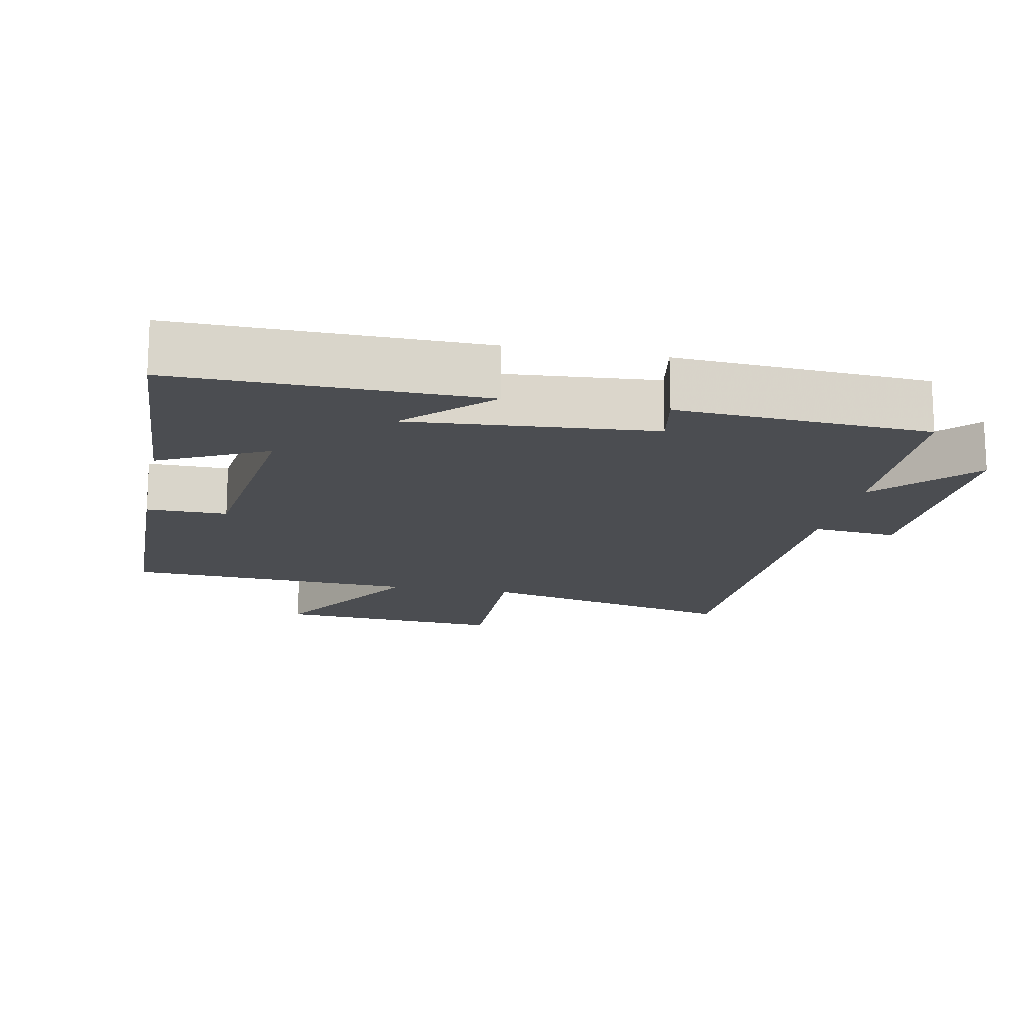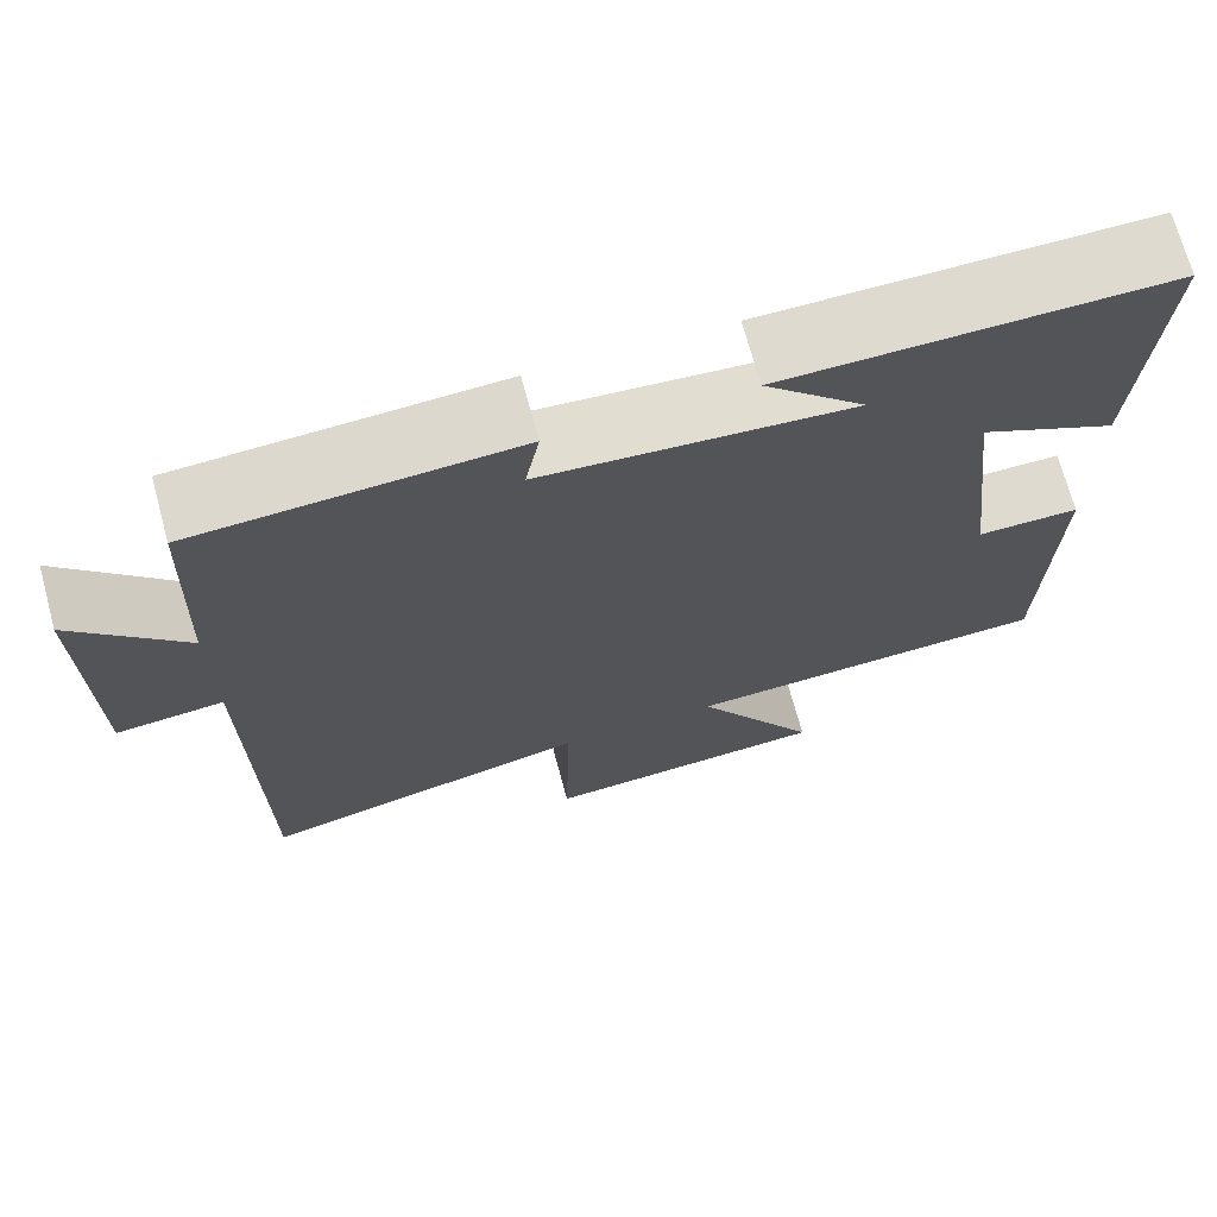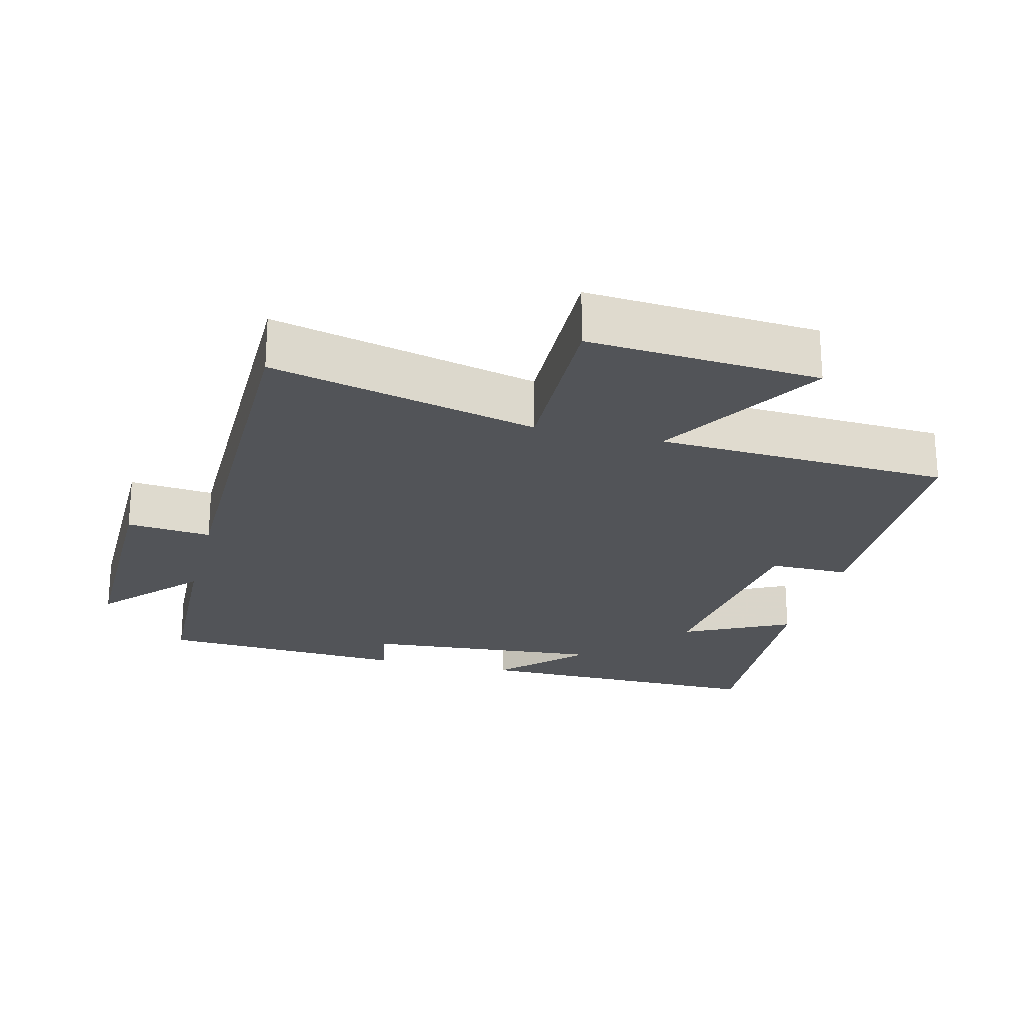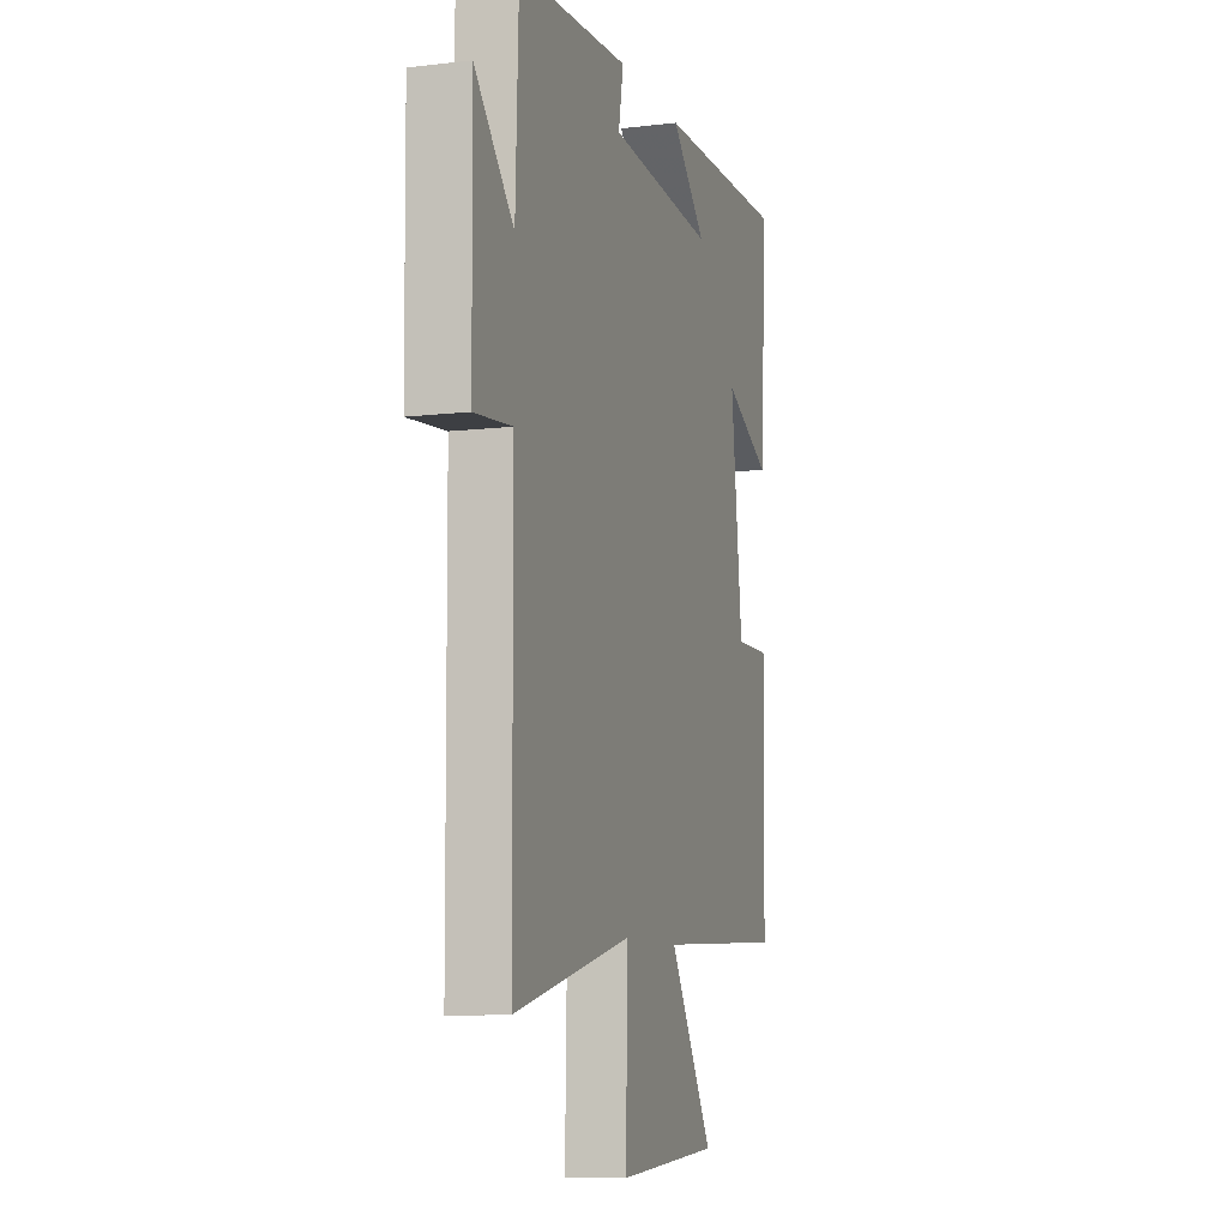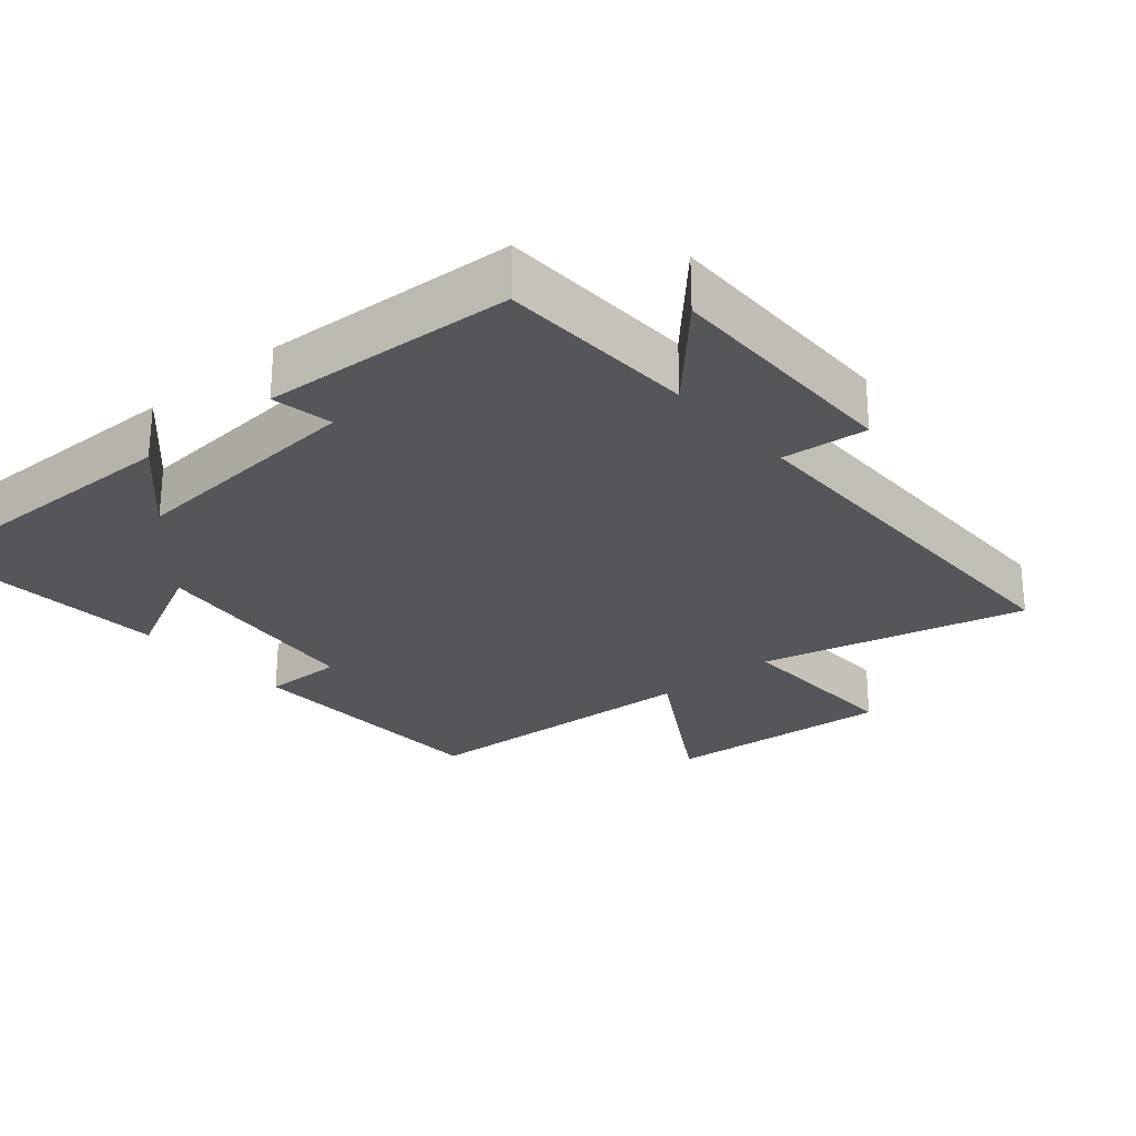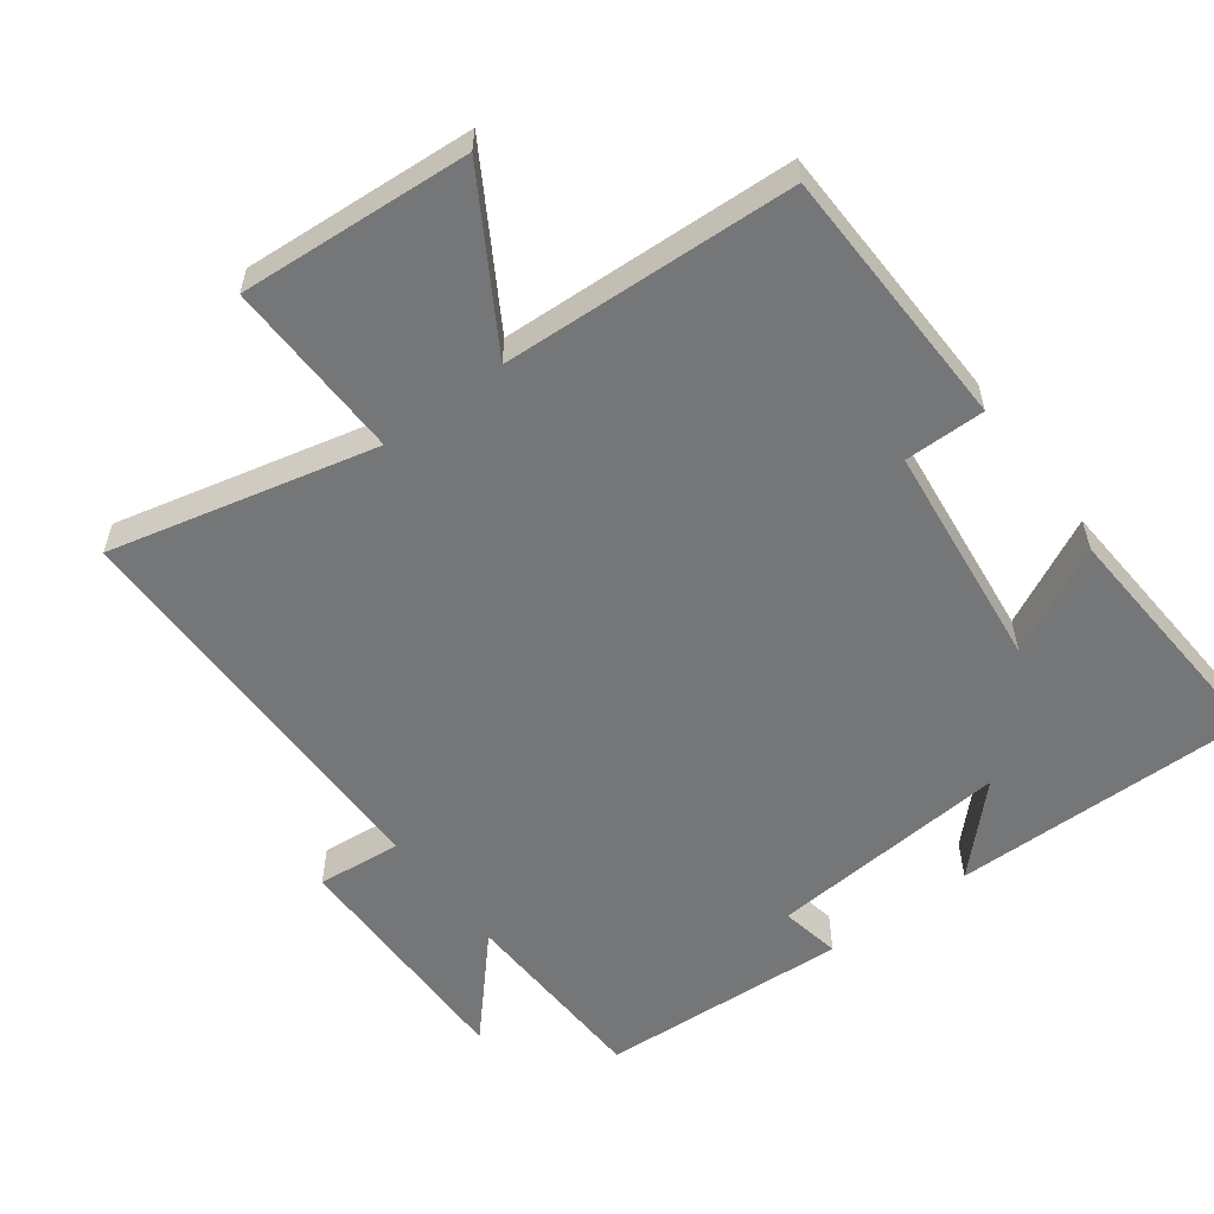
<metadata>
{"format":"obj","ext":"obj","renderer":"f3d","projection":"perspective","resolution":1024,"background":"white","views":[{"elev":-15.7,"azim":-11.4,"up":"+Y"},{"elev":70.6,"azim":164.8,"up":"+Z"},{"elev":-23.1,"azim":165.9,"up":"+Y"},{"elev":-9.1,"azim":107.4,"up":"+Z"},{"elev":-25.9,"azim":40.6,"up":"+Y"},{"elev":-56.8,"azim":-143.1,"up":"+Y"}]}
</metadata>
<code>
v -0.491 0.07 -0.479
v -0.5 0.07 -0.098
v -0.384 0.07 -0.099
v -0.346 0.07 0.227
v -0.5 0.07 0.15
v -0.522 0.07 0.504
v -0.089 0.07 0.5
v -0.203 0.07 0.385
v 0.145 0.07 0.413
v 0.129 0.07 0.5
v 0.49 0.07 0.479
v 0.5 0.07 0.194
v 0.626 0.07 0.332
v 0.622 0.07 -0.02
v 0.5 0.07 -0.008
v 0.496 0.07 -0.592
v 0.114 0.07 -0.5
v 0.12 0.07 -0.76
v -0.212 0.07 -0.736
v -0.07 0.07 -0.5
v -0.491 0 -0.479
v -0.5 0 -0.098
v -0.384 0 -0.099
v -0.346 0 0.227
v -0.5 0 0.15
v -0.522 0 0.504
v -0.089 0 0.5
v -0.203 0 0.385
v 0.145 0 0.413
v 0.129 0 0.5
v 0.49 0 0.479
v 0.5 0 0.194
v 0.626 0 0.332
v 0.622 0 -0.02
v 0.5 0 -0.008
v 0.496 0 -0.592
v 0.114 0 -0.5
v 0.12 0 -0.76
v -0.212 0 -0.736
v -0.07 0 -0.5
f 17 18 19 20
f 17 20 1 2
f 15 16 17
f 12 13 14 15
f 9 10 11 12
f 8 9 12 15
f 5 6 7 8
f 4 5 8
f 3 4 8 15
f 17 2 3
f 3 15 17
f 40 39 38 37
f 22 21 40 37
f 37 36 35
f 35 34 33 32
f 32 31 30 29
f 35 32 29 28
f 28 27 26 25
f 28 25 24
f 35 28 24 23
f 23 22 37
f 37 35 23
f 1 21 22 2
f 2 22 23 3
f 3 23 24 4
f 4 24 25 5
f 5 25 26 6
f 6 26 27 7
f 7 27 28 8
f 8 28 29 9
f 9 29 30 10
f 10 30 31 11
f 11 31 32 12
f 12 32 33 13
f 13 33 34 14
f 14 34 35 15
f 15 35 36 16
f 16 36 37 17
f 17 37 38 18
f 18 38 39 19
f 19 39 40 20
f 20 40 21 1

</code>
